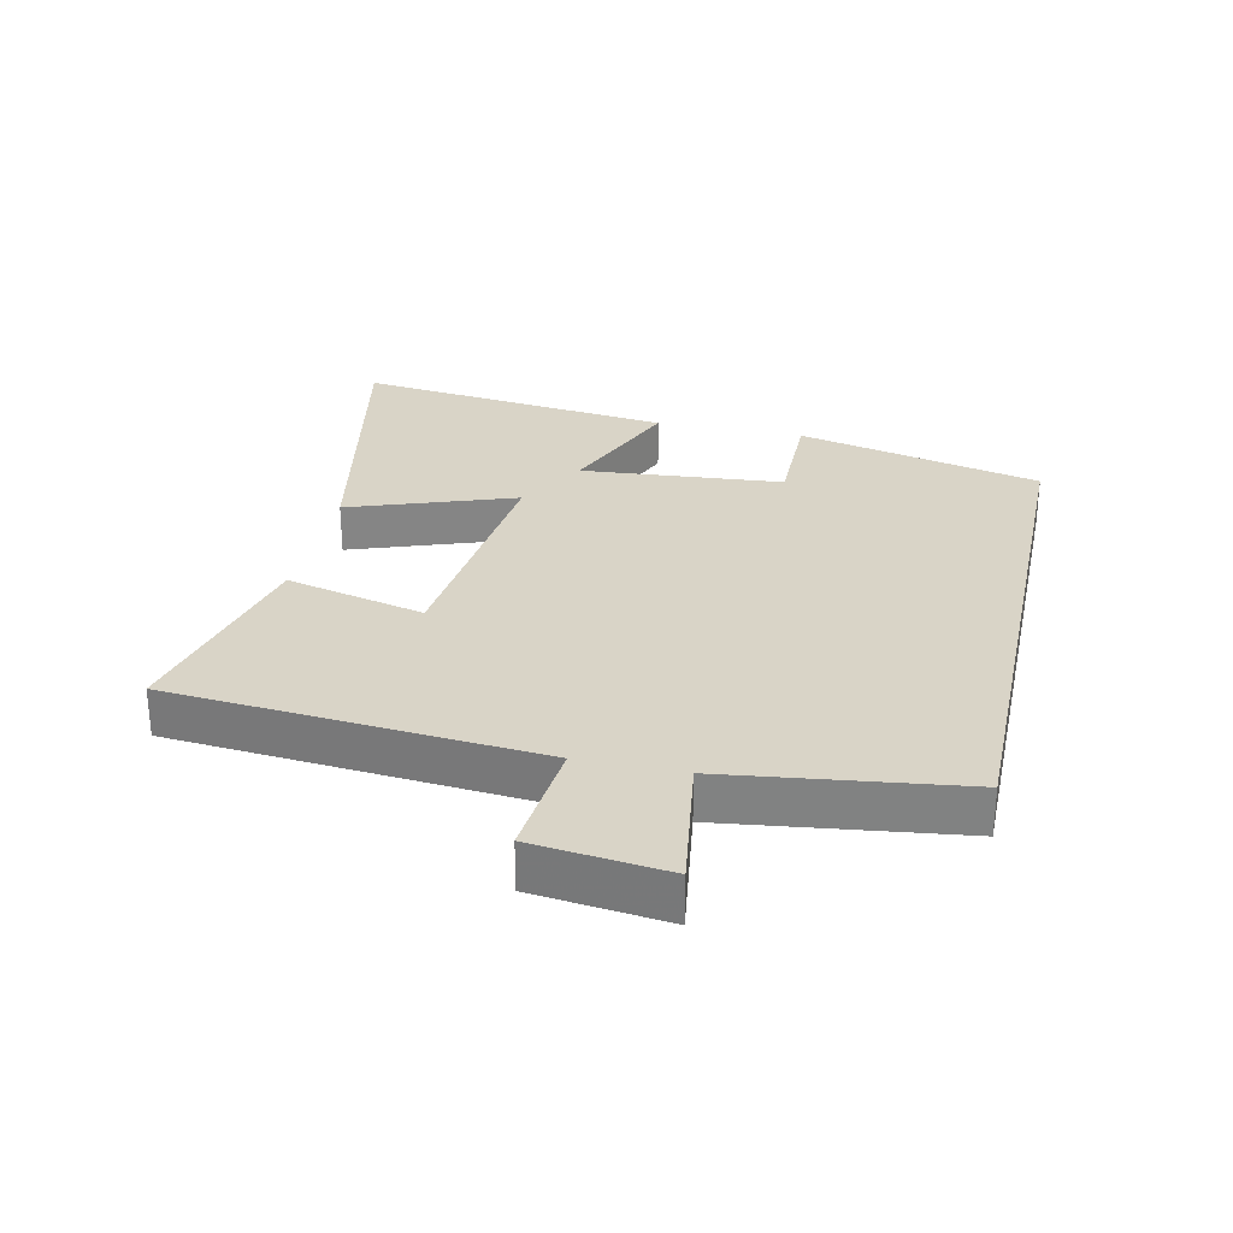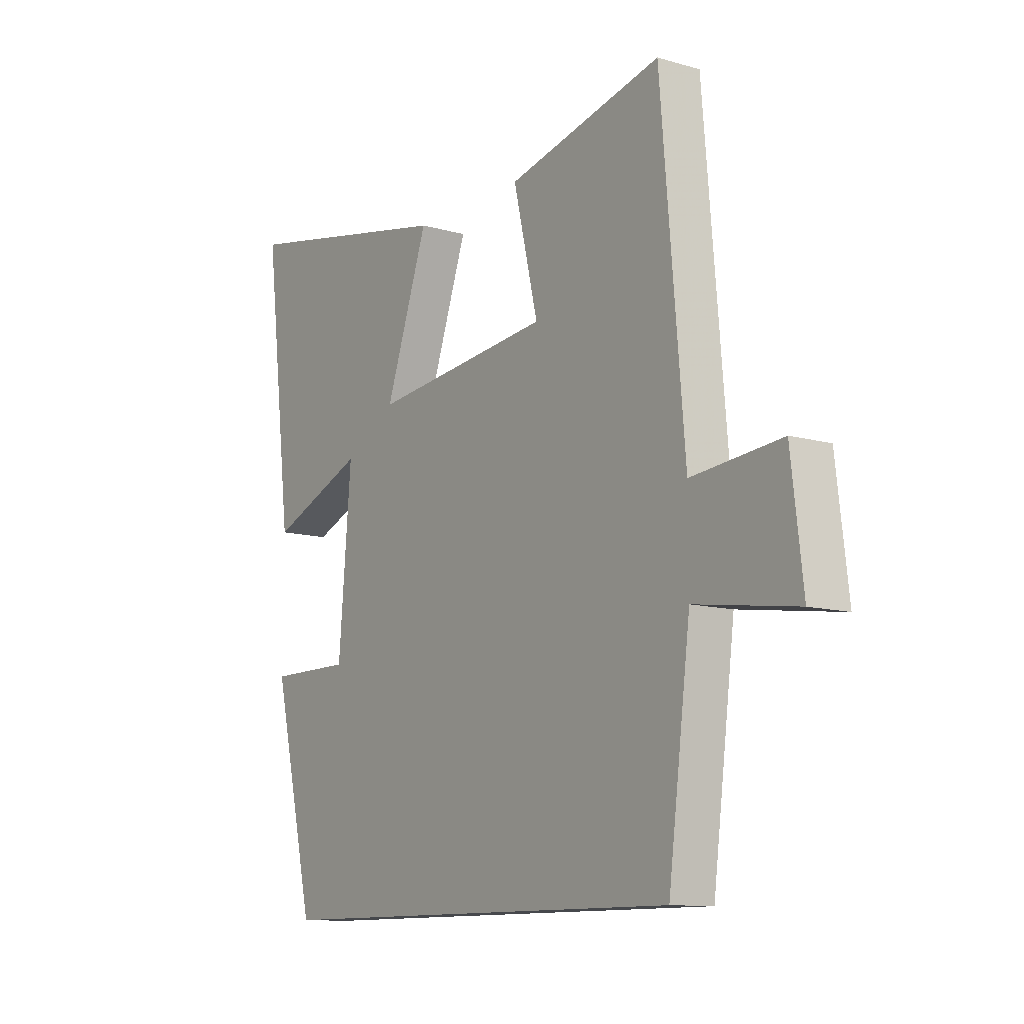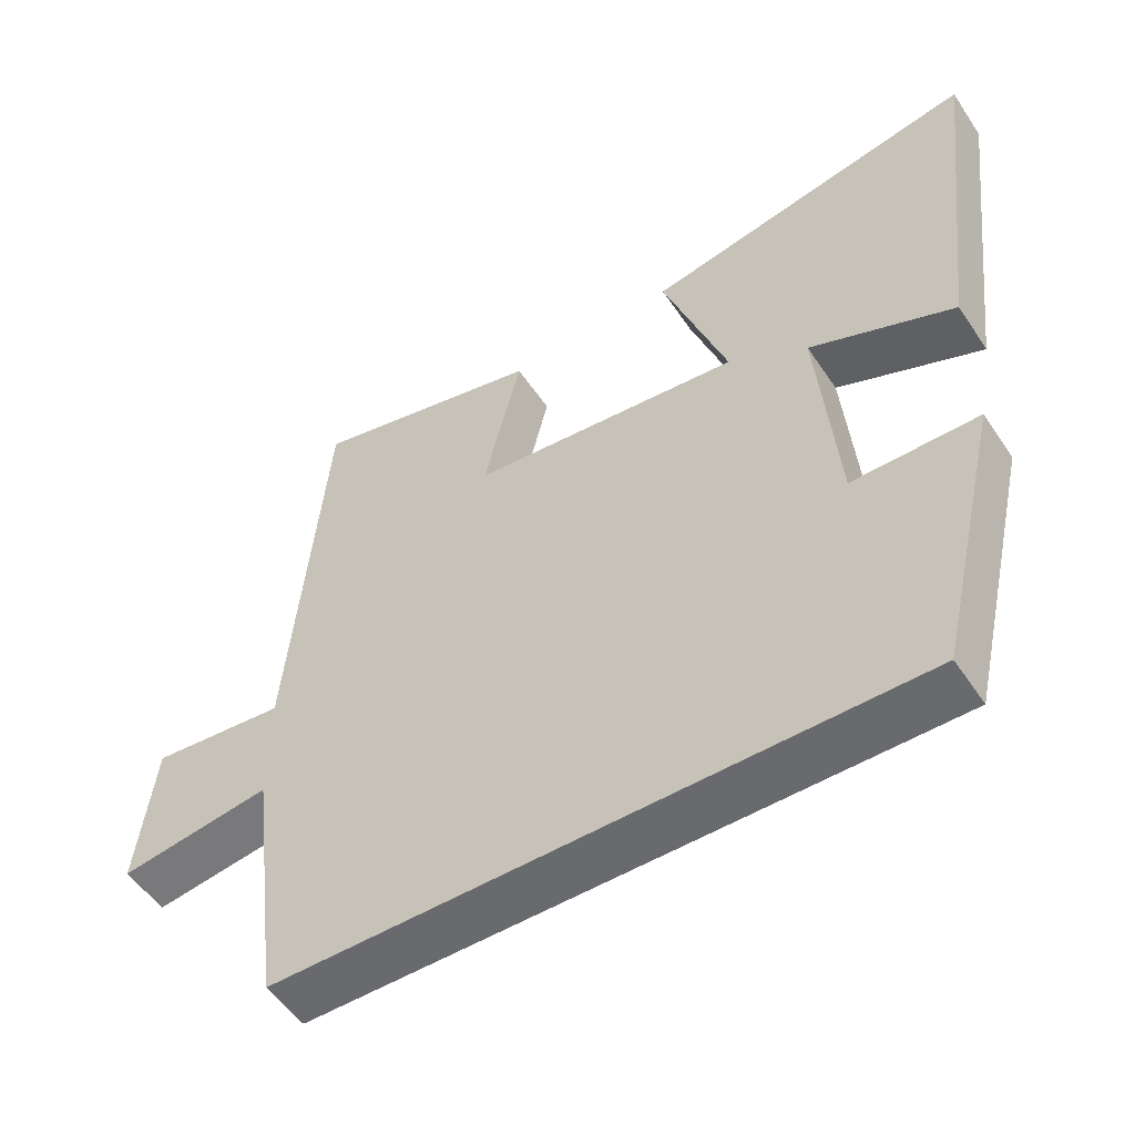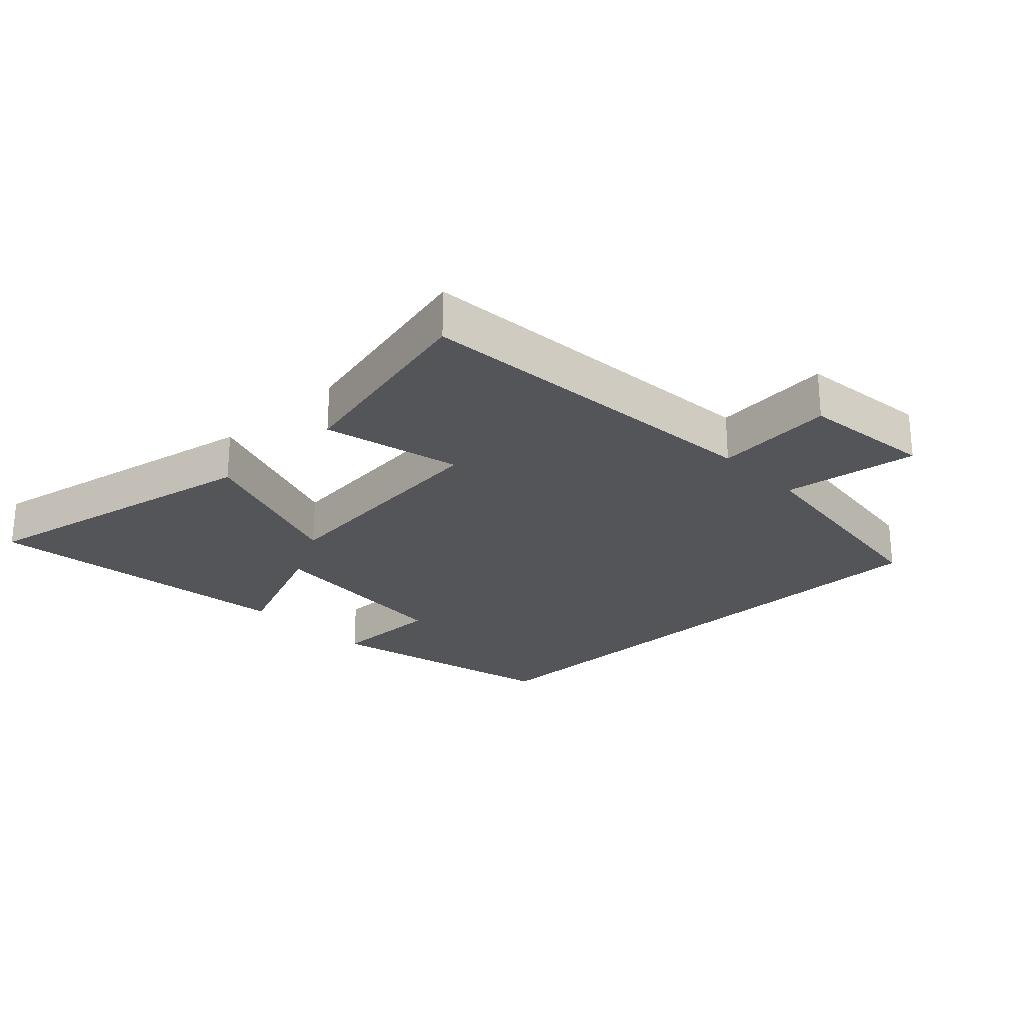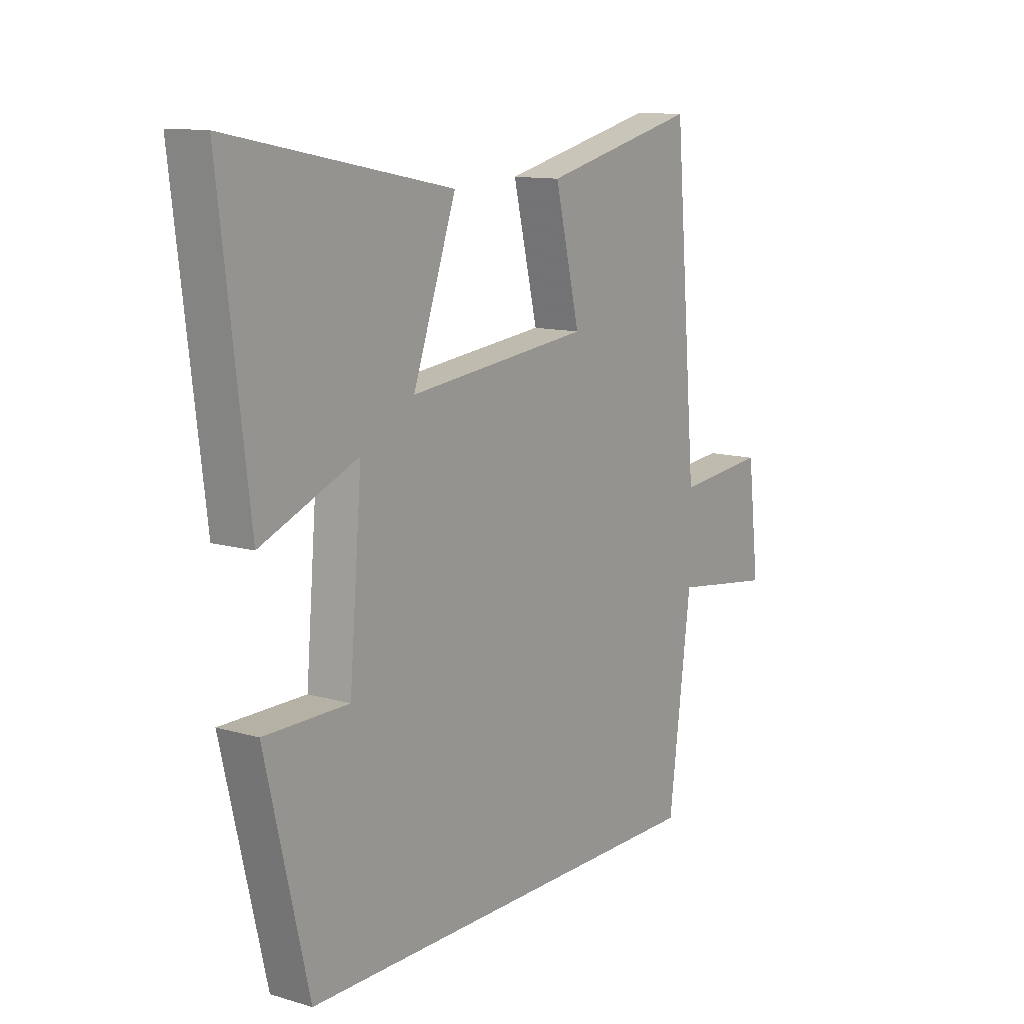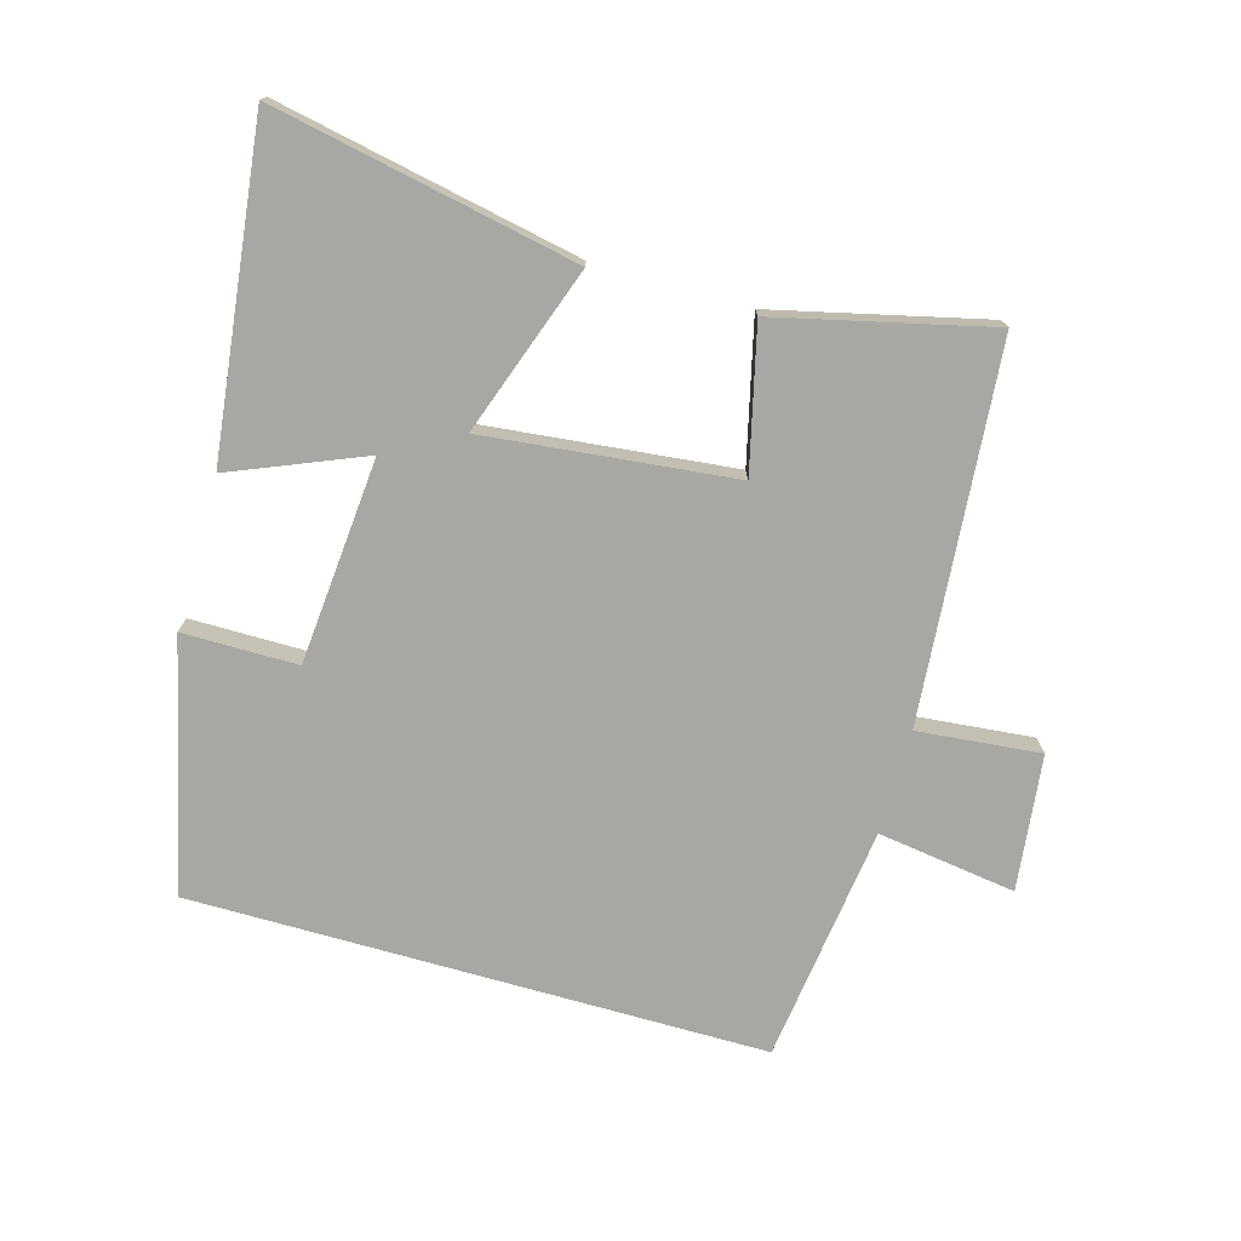
<metadata>
{"format":"obj","ext":"obj","renderer":"f3d","projection":"perspective","resolution":1024,"background":"white","views":[{"elev":28.7,"azim":102.3,"up":"+Y"},{"elev":-11.3,"azim":55.1,"up":"+Z"},{"elev":-53.0,"azim":-147.0,"up":"+Z"},{"elev":-24.7,"azim":43.7,"up":"+Y"},{"elev":11.9,"azim":-55.1,"up":"+Z"},{"elev":-74.5,"azim":-15.9,"up":"+Y"}]}
</metadata>
<code>
v 0.454 0.07 -0.5
v -0.412 0.07 -0.5
v -0.5 0.07 -0.125
v -0.327 0.07 -0.125
v -0.301 0.07 0.185
v -0.5 0.07 0.103
v -0.559 0.07 0.591
v -0.102 0.07 0.5
v -0.191 0.07 0.247
v 0.183 0.07 0.287
v 0.132 0.07 0.5
v 0.452 0.07 0.576
v 0.5 0.07 0.014
v 0.685 0.07 0.032
v 0.709 0.07 -0.172
v 0.5 0.07 -0.142
v 0.454 0 -0.5
v -0.412 0 -0.5
v -0.5 0 -0.125
v -0.327 0 -0.125
v -0.301 0 0.185
v -0.5 0 0.103
v -0.559 0 0.591
v -0.102 0 0.5
v -0.191 0 0.247
v 0.183 0 0.287
v 0.132 0 0.5
v 0.452 0 0.576
v 0.5 0 0.014
v 0.685 0 0.032
v 0.709 0 -0.172
v 0.5 0 -0.142
f 13 14 15 16
f 13 16 1
f 12 13 1
f 11 12 1
f 10 11 1
f 9 10 1 2
f 7 8 9
f 6 7 9
f 5 6 9
f 4 5 9
f 4 9 2
f 2 3 4
f 32 31 30 29
f 17 32 29
f 17 29 28
f 17 28 27
f 17 27 26
f 18 17 26 25
f 25 24 23
f 25 23 22
f 25 22 21
f 25 21 20
f 18 25 20
f 20 19 18
f 1 17 18 2
f 2 18 19 3
f 3 19 20 4
f 4 20 21 5
f 5 21 22 6
f 6 22 23 7
f 7 23 24 8
f 8 24 25 9
f 9 25 26 10
f 10 26 27 11
f 11 27 28 12
f 12 28 29 13
f 13 29 30 14
f 14 30 31 15
f 15 31 32 16
f 16 32 17 1

</code>
